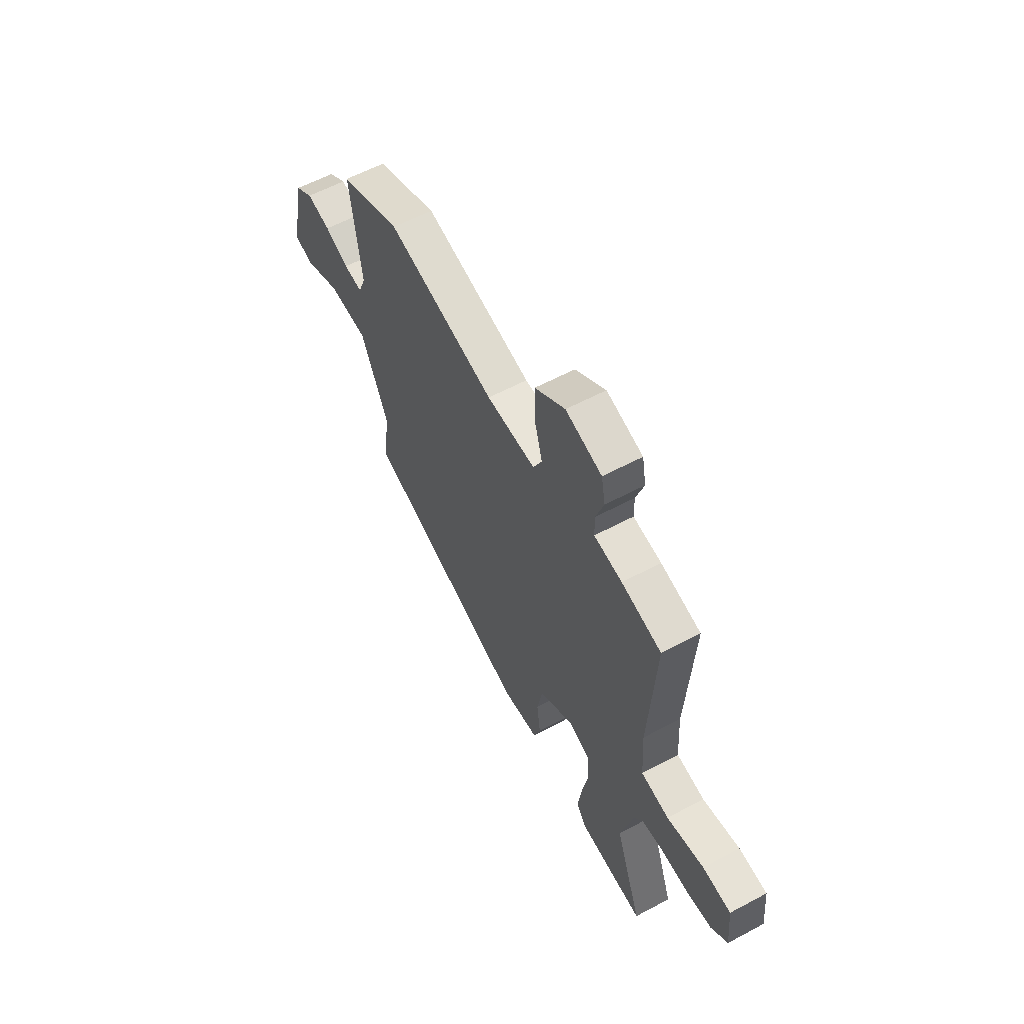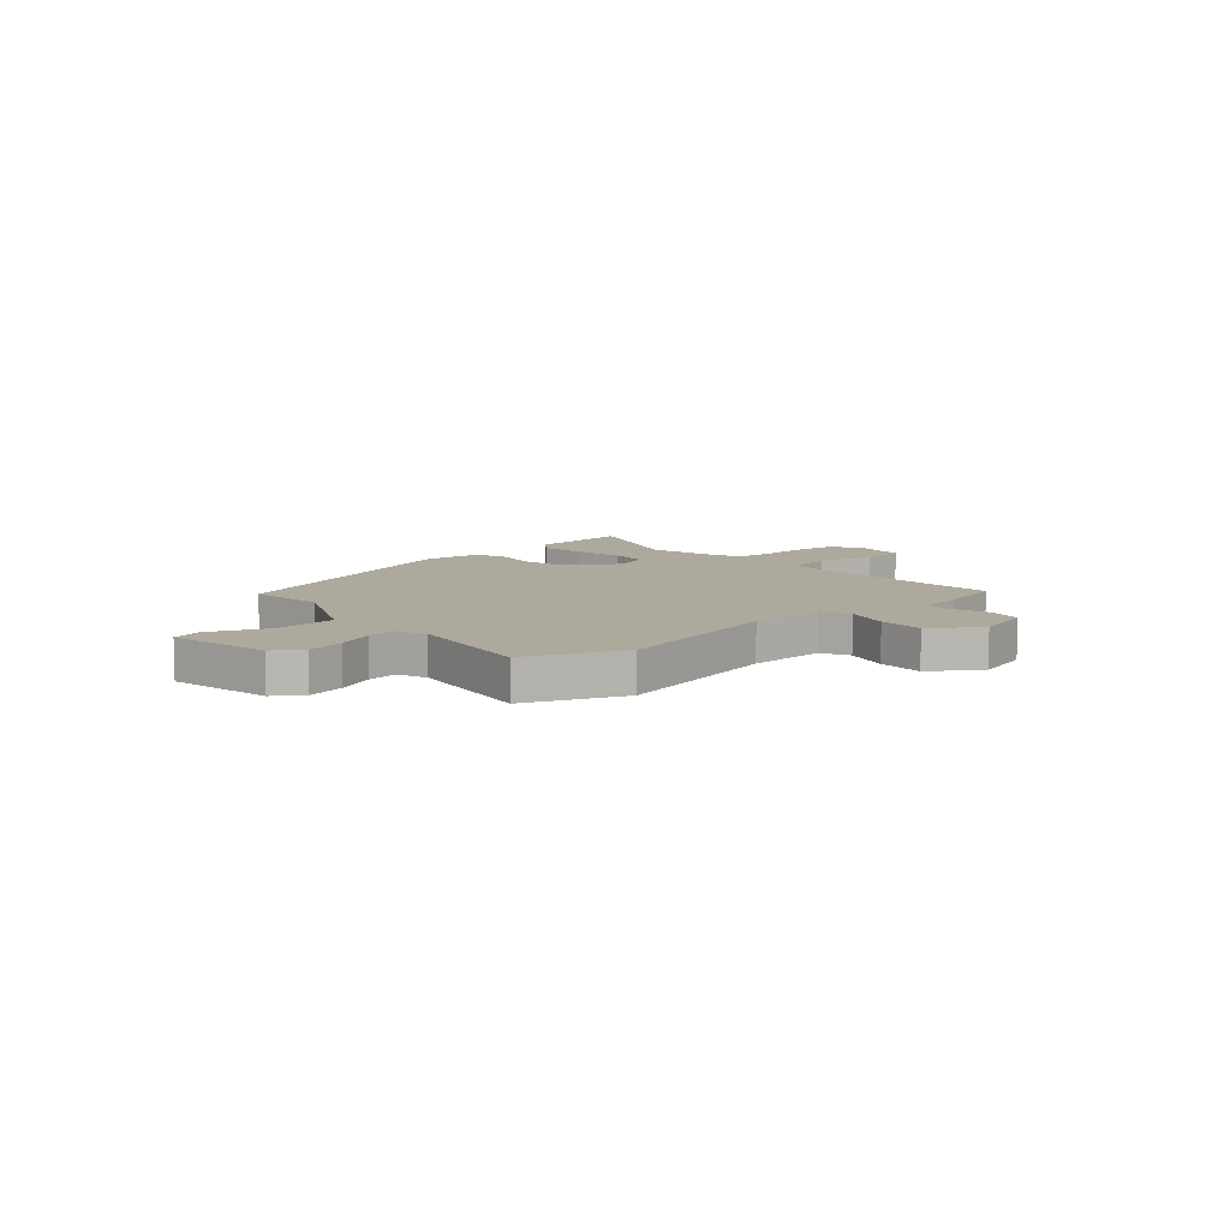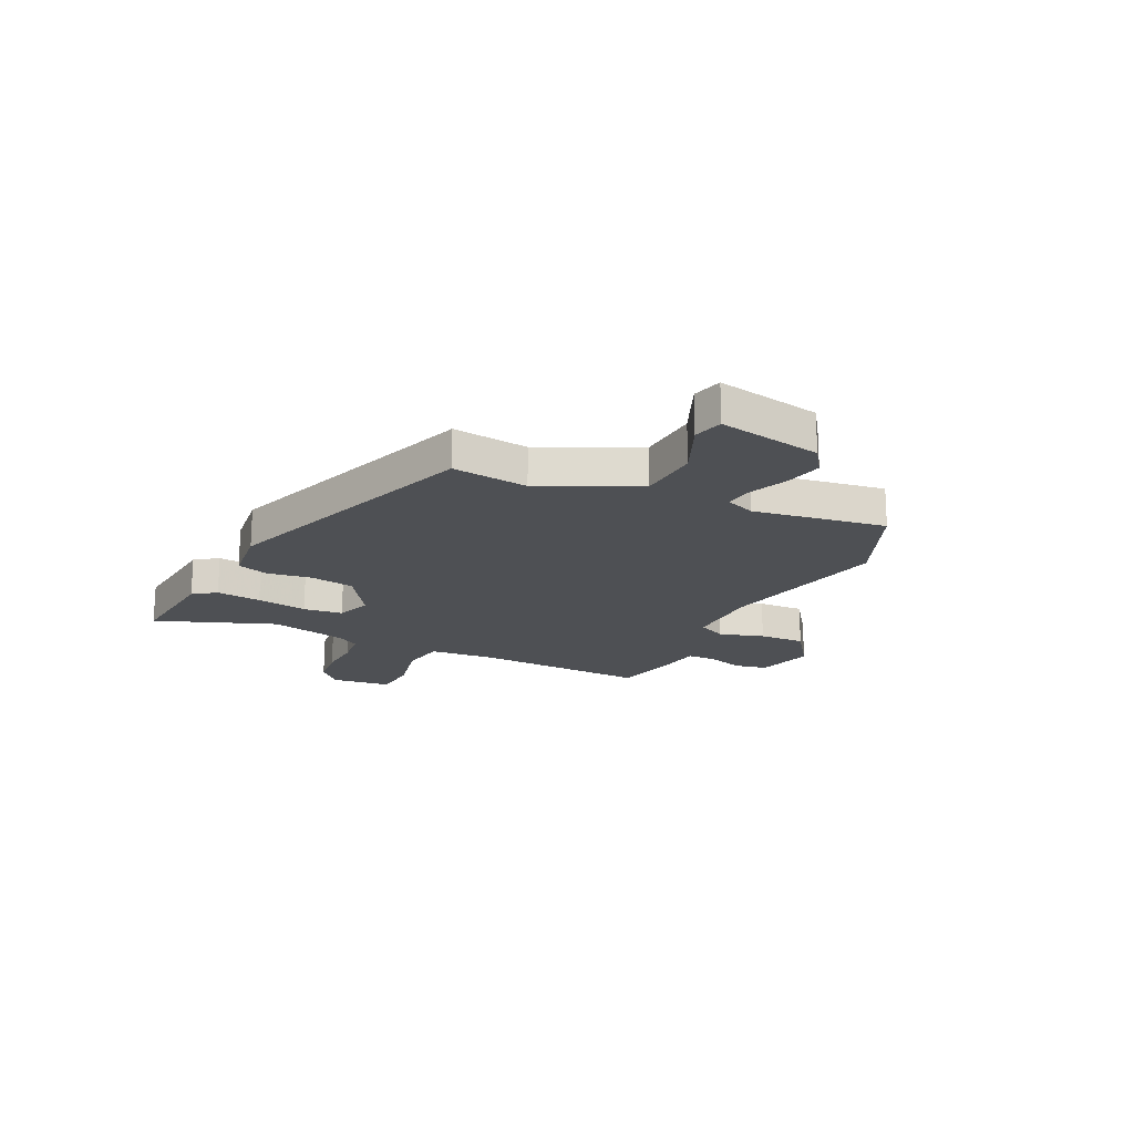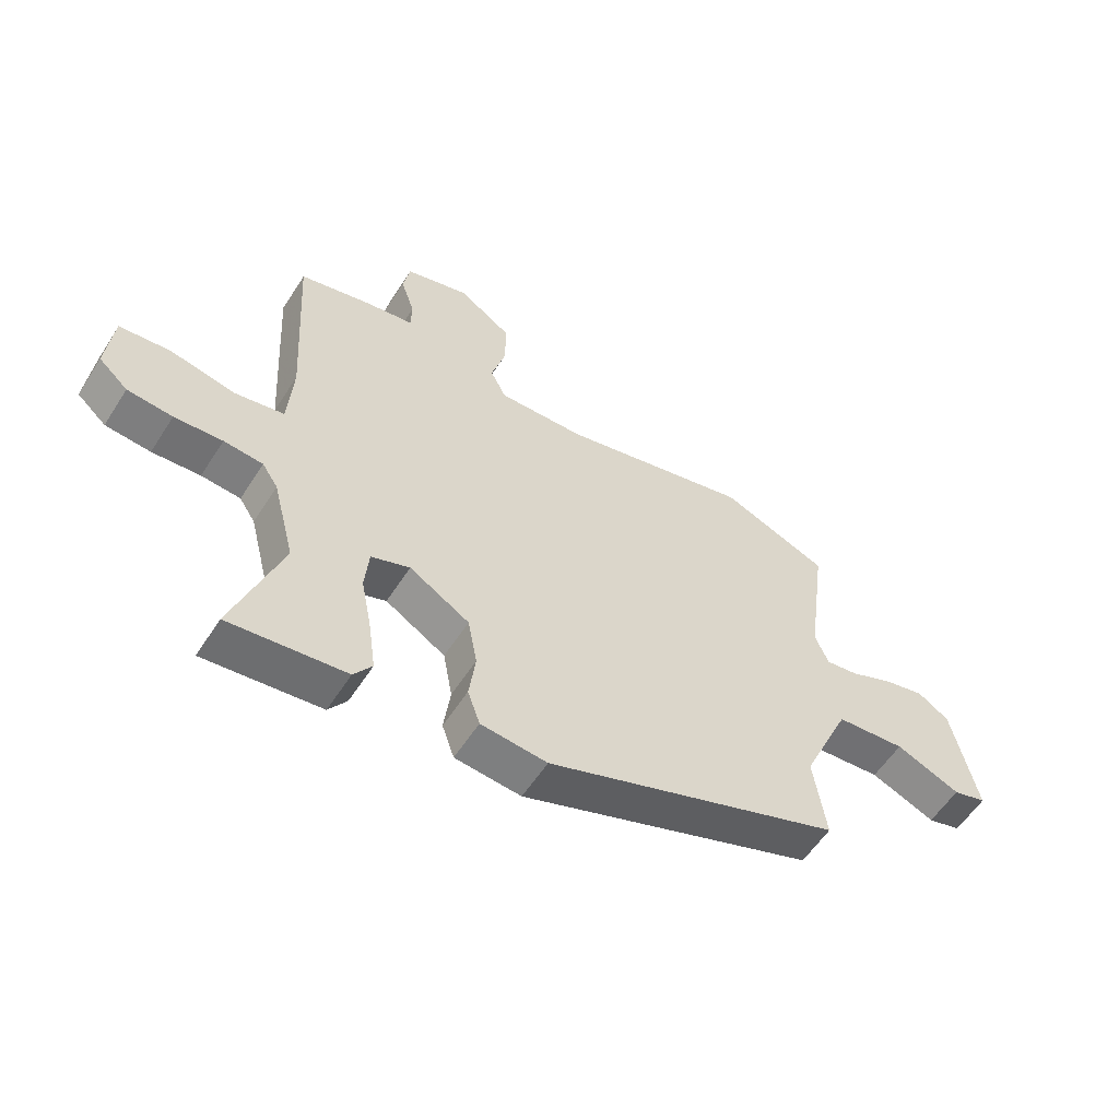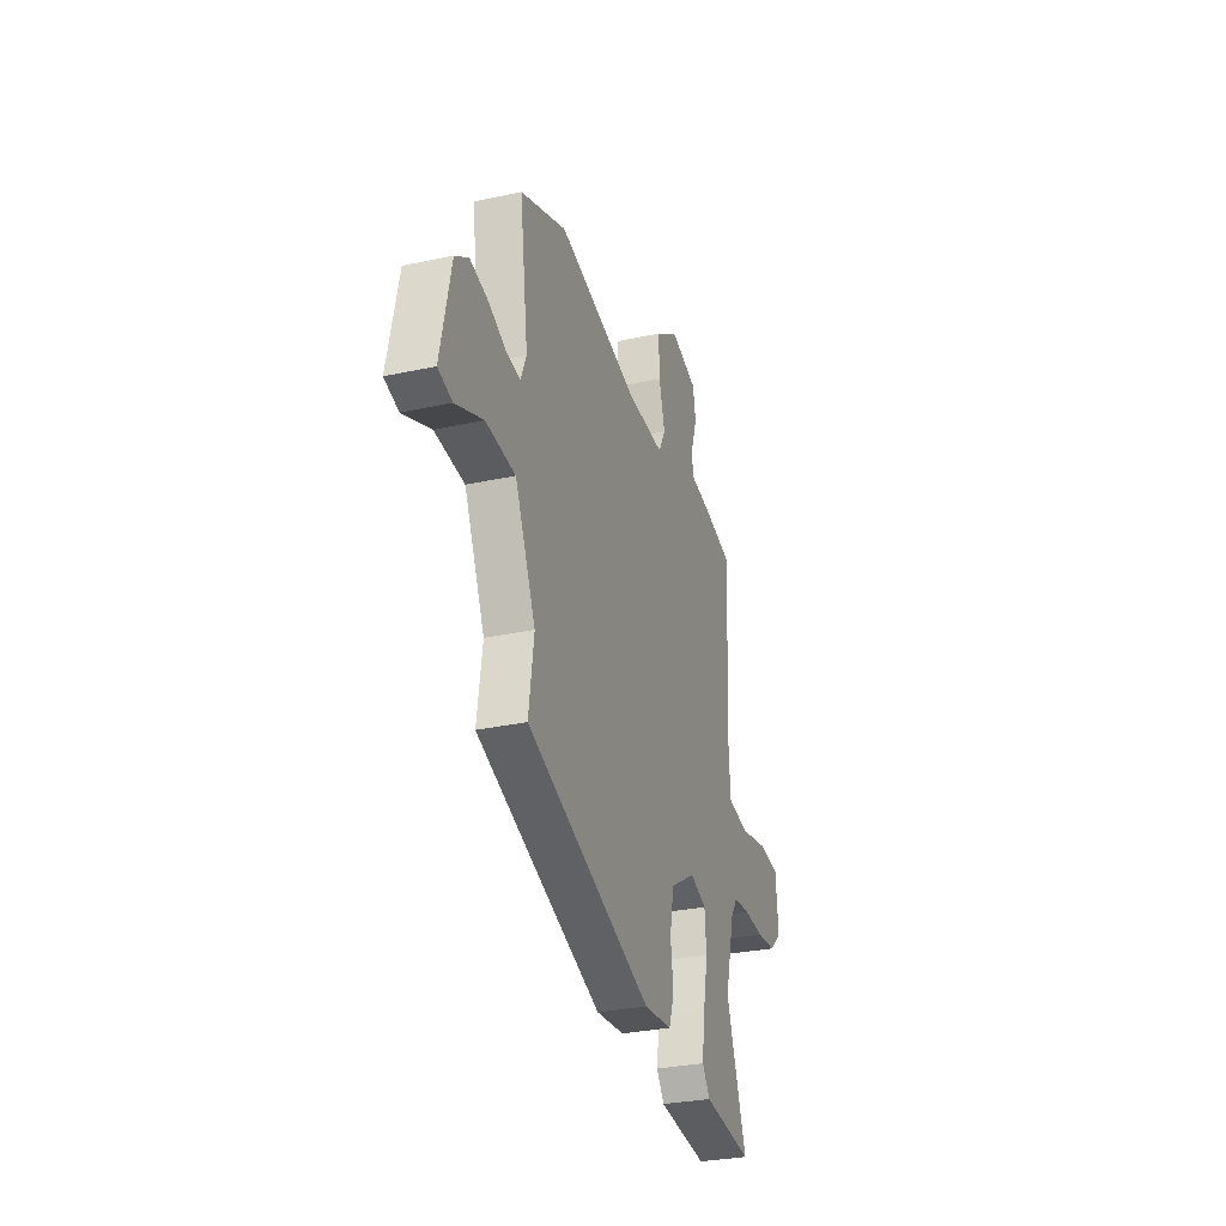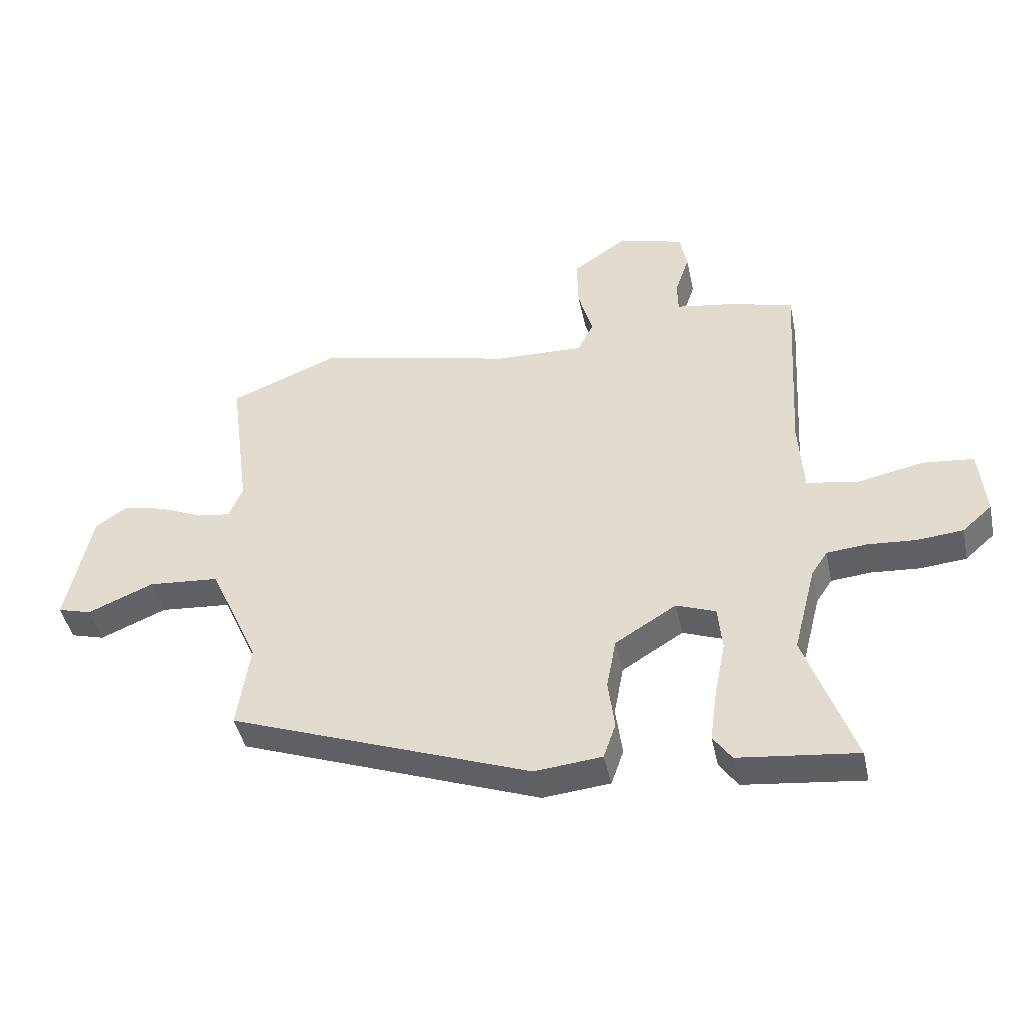
<metadata>
{"format":"obj","ext":"obj","renderer":"f3d","projection":"perspective","resolution":1024,"background":"white","views":[{"elev":59.1,"azim":61.2,"up":"+Z"},{"elev":8.9,"azim":-40.8,"up":"+Y"},{"elev":-18.9,"azim":-114.7,"up":"+Y"},{"elev":-57.3,"azim":147.6,"up":"+Z"},{"elev":-30.1,"azim":-72.4,"up":"+Z"},{"elev":-44.1,"azim":12.0,"up":"+Z"}]}
</metadata>
<code>
v -0.5 0.07 -0.322
v -0.479 0.07 -0.177
v -0.562 0.07 0.008
v -0.681 0.07 0.018
v -0.792 0.07 -0.028
v -0.849 0.07 -0.012
v -0.807 0.07 0.186
v -0.753 0.07 0.222
v -0.681 0.07 0.205
v -0.609 0.07 0.173
v -0.553 0.07 0.165
v -0.53 0.07 0.221
v -0.564 0.07 0.474
v -0.379 0.07 0.548
v -0.05 0.07 0.469
v 0.099 0.07 0.464
v 0.126 0.07 0.518
v 0.102 0.07 0.604
v 0.1 0.07 0.692
v 0.192 0.07 0.755
v 0.302 0.07 0.723
v 0.314 0.07 0.66
v 0.29 0.07 0.589
v 0.291 0.07 0.535
v 0.376 0.07 0.521
v 0.497 0.07 0.491
v 0.477 0.07 0.156
v 0.485 0.07 0.031
v 0.57 0.07 0.015
v 0.682 0.07 0.038
v 0.768 0.07 0.029
v 0.779 0.07 -0.085
v 0.729 0.07 -0.129
v 0.652 0.07 -0.136
v 0.57 0.07 -0.13
v 0.503 0.07 -0.136
v 0.476 0.07 -0.177
v 0.438 0.07 -0.325
v 0.52 0.07 -0.556
v 0.321 0.07 -0.533
v 0.29 0.07 -0.489
v 0.302 0.07 -0.403
v 0.321 0.07 -0.306
v 0.314 0.07 -0.23
v 0.248 0.07 -0.205
v 0.145 0.07 -0.268
v 0.129 0.07 -0.354
v 0.14 0.07 -0.438
v 0.119 0.07 -0.498
v 0.006 0.07 -0.509
v -0.5 0 -0.322
v -0.479 0 -0.177
v -0.562 0 0.008
v -0.681 0 0.018
v -0.792 0 -0.028
v -0.849 0 -0.012
v -0.807 0 0.186
v -0.753 0 0.222
v -0.681 0 0.205
v -0.609 0 0.173
v -0.553 0 0.165
v -0.53 0 0.221
v -0.564 0 0.474
v -0.379 0 0.548
v -0.05 0 0.469
v 0.099 0 0.464
v 0.126 0 0.518
v 0.102 0 0.604
v 0.1 0 0.692
v 0.192 0 0.755
v 0.302 0 0.723
v 0.314 0 0.66
v 0.29 0 0.589
v 0.291 0 0.535
v 0.376 0 0.521
v 0.497 0 0.491
v 0.477 0 0.156
v 0.485 0 0.031
v 0.57 0 0.015
v 0.682 0 0.038
v 0.768 0 0.029
v 0.779 0 -0.085
v 0.729 0 -0.129
v 0.652 0 -0.136
v 0.57 0 -0.13
v 0.503 0 -0.136
v 0.476 0 -0.177
v 0.438 0 -0.325
v 0.52 0 -0.556
v 0.321 0 -0.533
v 0.29 0 -0.489
v 0.302 0 -0.403
v 0.321 0 -0.306
v 0.314 0 -0.23
v 0.248 0 -0.205
v 0.145 0 -0.268
v 0.129 0 -0.354
v 0.14 0 -0.438
v 0.119 0 -0.498
v 0.006 0 -0.509
f 50 1 2
f 49 50 2
f 48 49 2
f 47 48 2
f 46 47 2 3
f 45 46 3
f 41 42 43
f 40 41 43
f 39 40 43
f 38 39 43
f 37 38 43 44
f 36 37 44 45
f 33 34 35
f 32 33 35
f 31 32 35
f 30 31 35
f 29 30 35
f 28 29 35 36
f 24 25 26 27
f 24 27 28
f 21 22 23
f 20 21 23
f 19 20 23
f 18 19 23
f 17 18 23
f 16 17 23 24
f 12 13 14 15
f 11 12 15 16
f 8 9 10
f 7 8 10
f 6 7 10
f 5 6 10
f 4 5 10
f 3 4 10 11
f 28 36 45
f 24 28 45
f 16 24 45
f 11 16 45
f 3 11 45
f 52 51 100
f 52 100 99
f 52 99 98
f 52 98 97
f 53 52 97 96
f 53 96 95
f 93 92 91
f 93 91 90
f 93 90 89
f 93 89 88
f 94 93 88 87
f 95 94 87 86
f 85 84 83
f 85 83 82
f 85 82 81
f 85 81 80
f 85 80 79
f 86 85 79 78
f 77 76 75 74
f 78 77 74
f 73 72 71
f 73 71 70
f 73 70 69
f 73 69 68
f 73 68 67
f 74 73 67 66
f 65 64 63 62
f 66 65 62 61
f 60 59 58
f 60 58 57
f 60 57 56
f 60 56 55
f 60 55 54
f 61 60 54 53
f 95 86 78
f 95 78 74
f 95 74 66
f 95 66 61
f 95 61 53
f 1 51 52 2
f 2 52 53 3
f 3 53 54 4
f 4 54 55 5
f 5 55 56 6
f 6 56 57 7
f 7 57 58 8
f 8 58 59 9
f 9 59 60 10
f 10 60 61 11
f 11 61 62 12
f 12 62 63 13
f 13 63 64 14
f 14 64 65 15
f 15 65 66 16
f 16 66 67 17
f 17 67 68 18
f 18 68 69 19
f 19 69 70 20
f 20 70 71 21
f 21 71 72 22
f 22 72 73 23
f 23 73 74 24
f 24 74 75 25
f 25 75 76 26
f 26 76 77 27
f 27 77 78 28
f 28 78 79 29
f 29 79 80 30
f 30 80 81 31
f 31 81 82 32
f 32 82 83 33
f 33 83 84 34
f 34 84 85 35
f 35 85 86 36
f 36 86 87 37
f 37 87 88 38
f 38 88 89 39
f 39 89 90 40
f 40 90 91 41
f 41 91 92 42
f 42 92 93 43
f 43 93 94 44
f 44 94 95 45
f 45 95 96 46
f 46 96 97 47
f 47 97 98 48
f 48 98 99 49
f 49 99 100 50
f 50 100 51 1

</code>
